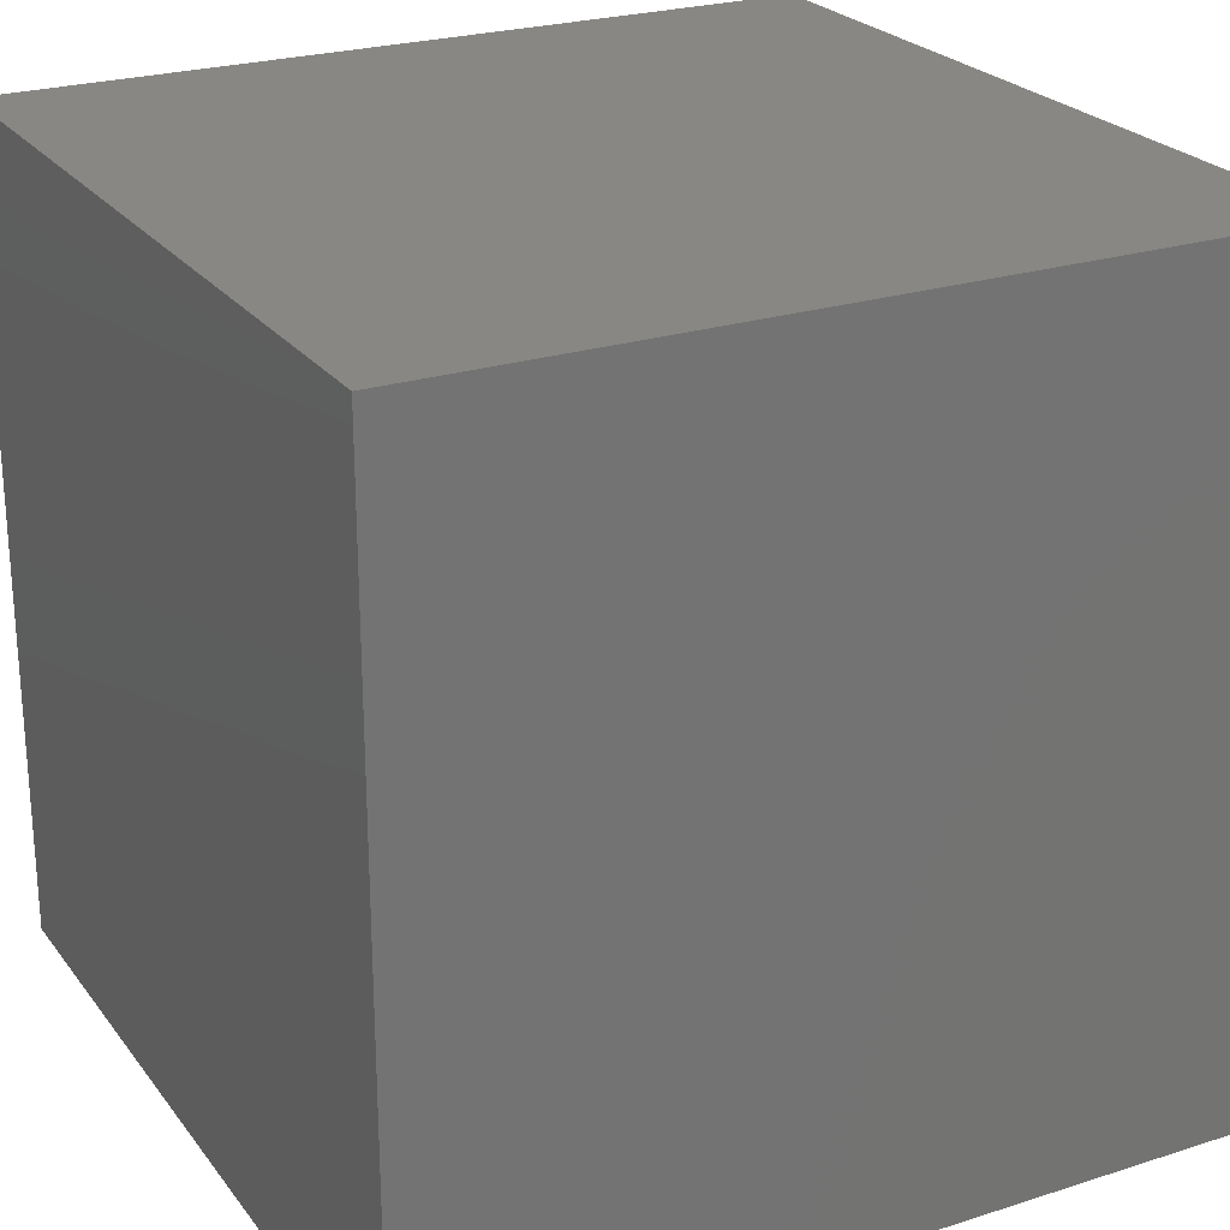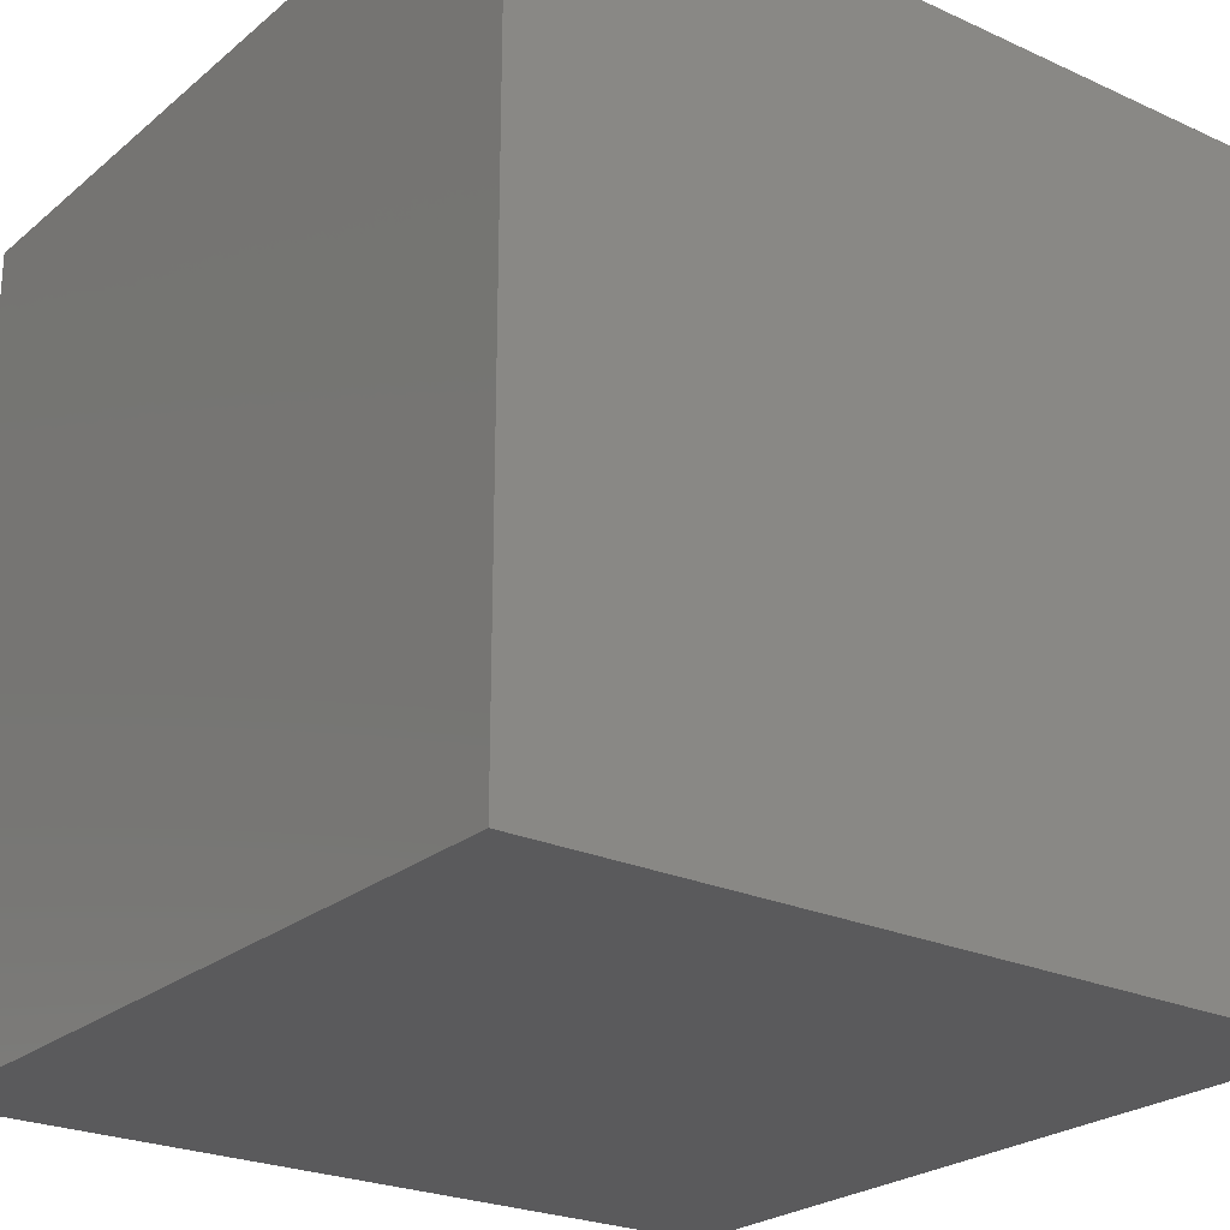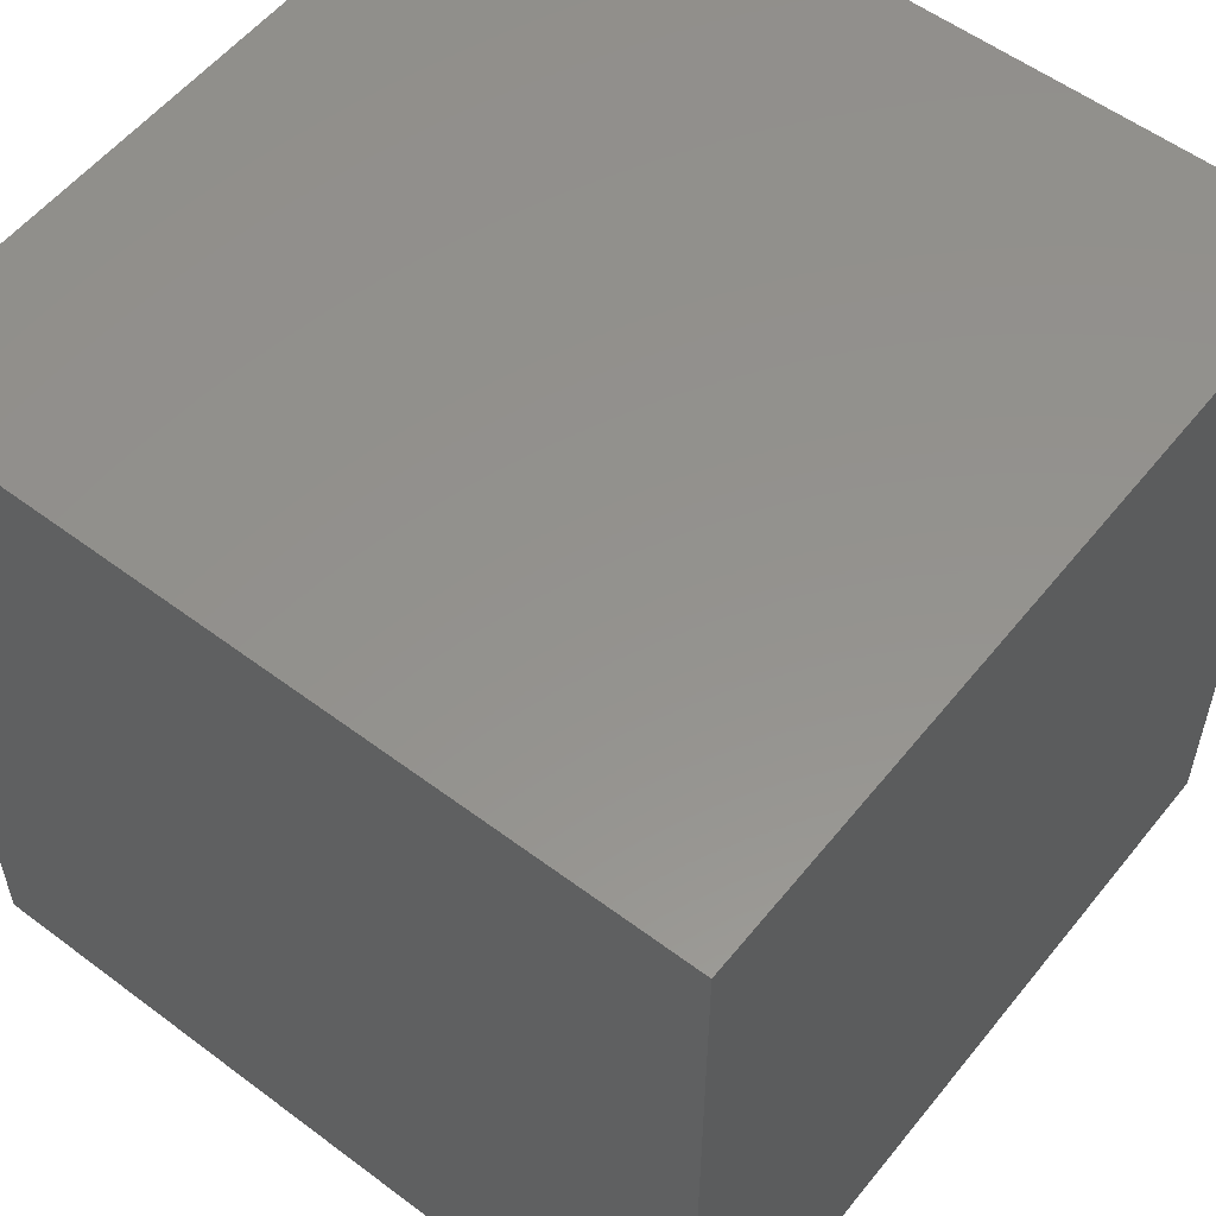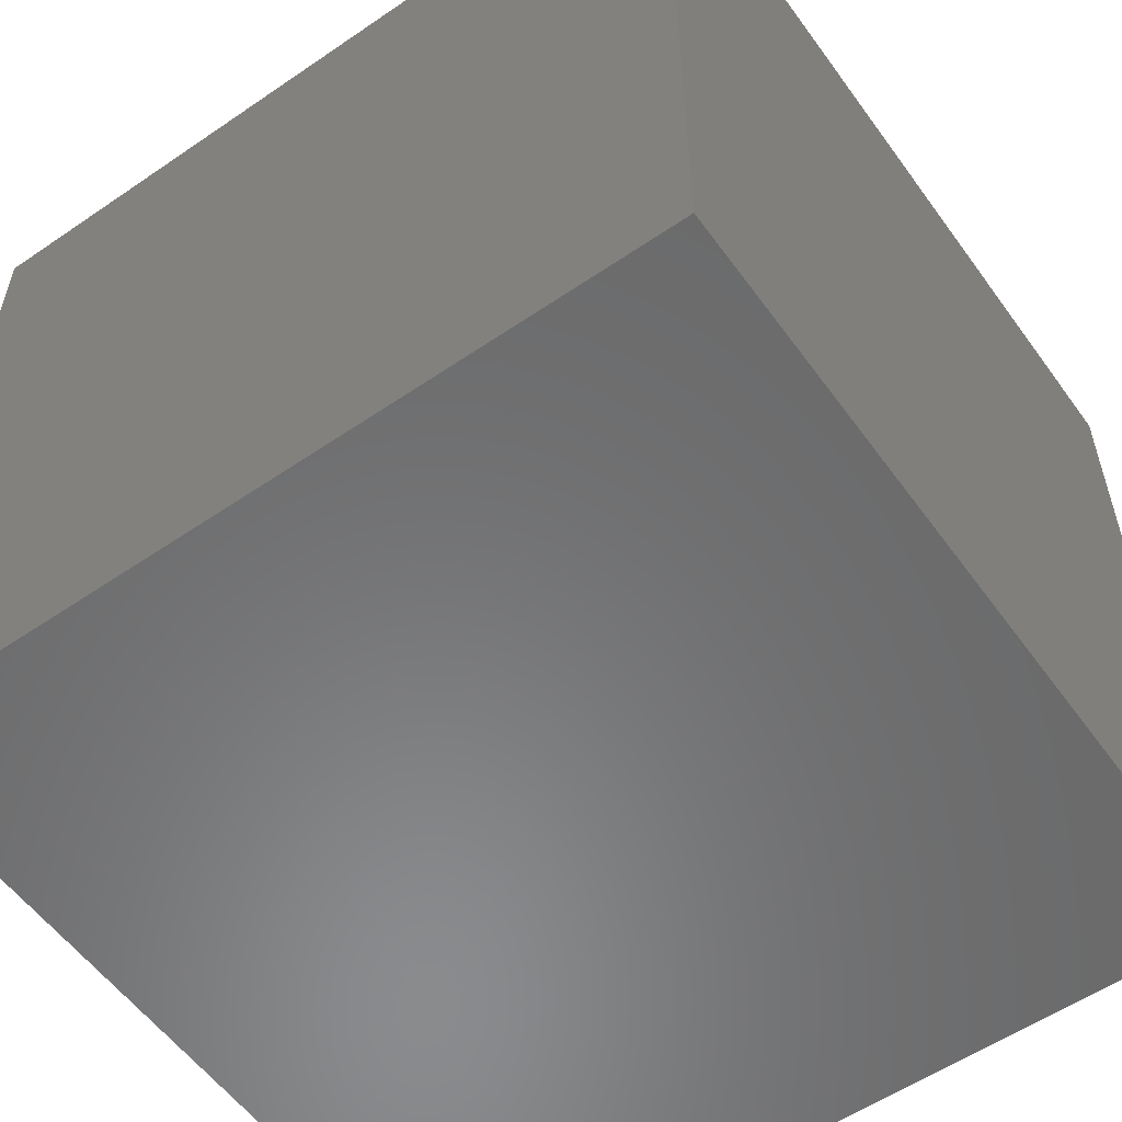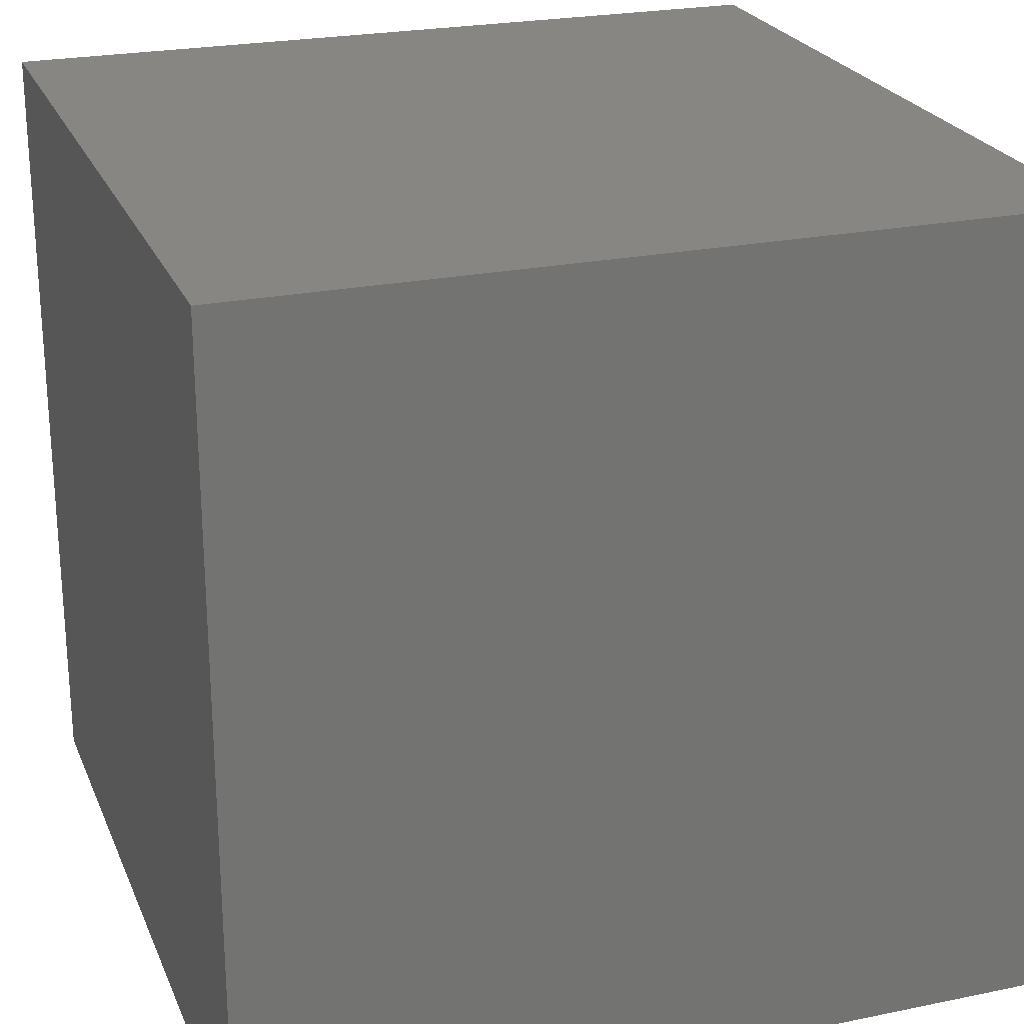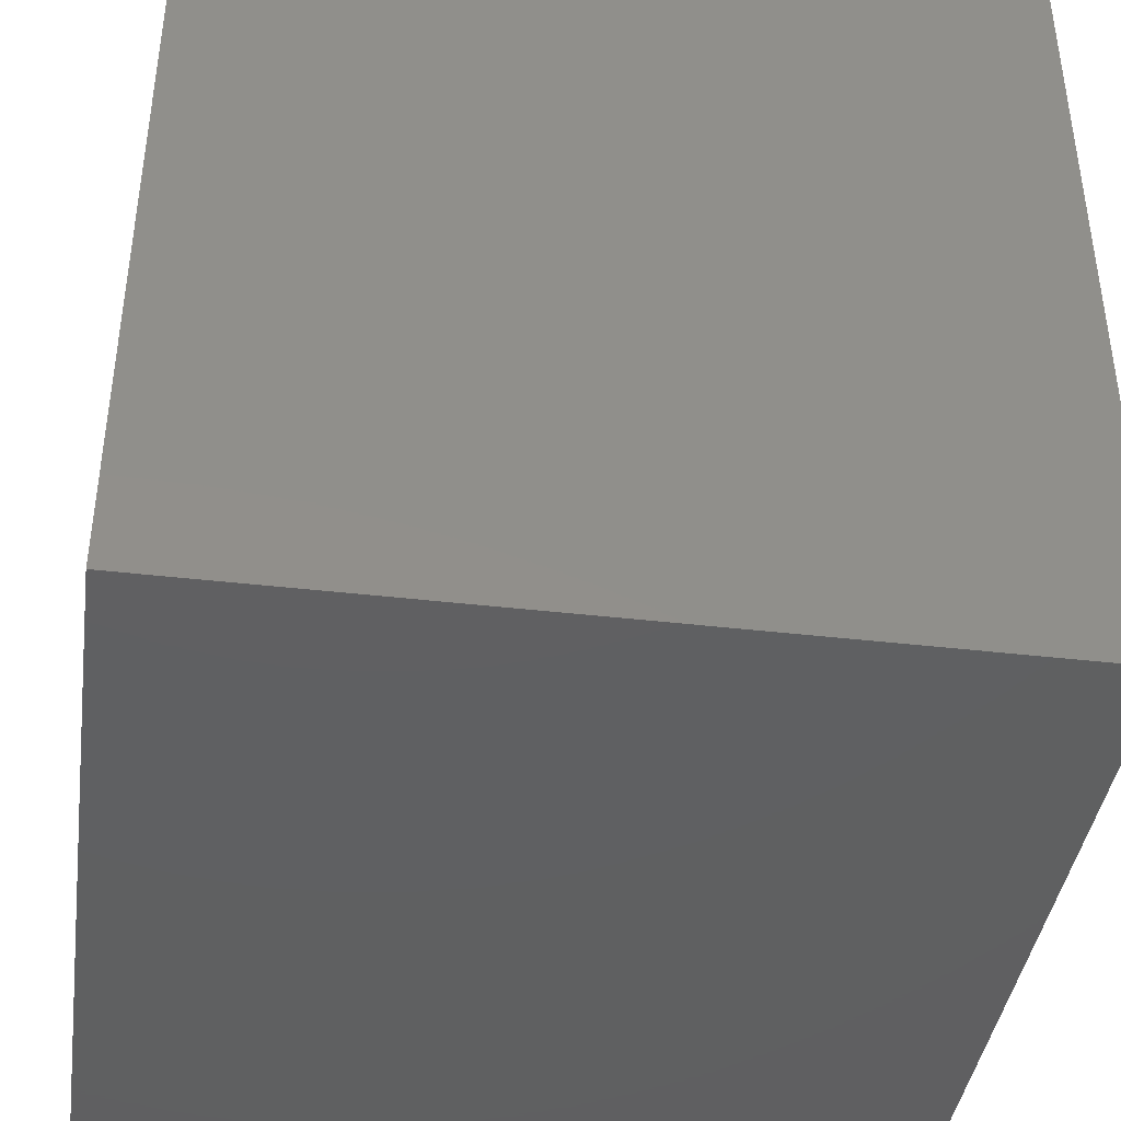
<metadata>
{"format":"stl","ext":"stl","renderer":"f3d","projection":"perspective","resolution":1024,"background":"white","views":[{"elev":24.3,"azim":-27.8,"up":"+Z"},{"elev":-24.3,"azim":-126.9,"up":"+Y"},{"elev":55.8,"azim":-141.8,"up":"+Z"},{"elev":-56.5,"azim":-54.5,"up":"+Y"},{"elev":23.9,"azim":-18.9,"up":"+Z"},{"elev":-40.9,"azim":81.9,"up":"+Z"}]}
</metadata>
<code>
# stl→obj: 8 verts, 12 faces
v 7 -1 -3
v 6 -1 -3
v 7 -2 -3
v 6 -2 -3
v 7 -2 -4
v 6 -2 -4
v 7 -1 -4
v 6 -1 -4
f 1 2 3
f 3 2 4
f 5 6 7
f 7 6 8
f 4 6 3
f 3 6 5
f 2 8 4
f 4 8 6
f 1 7 2
f 2 7 8
f 3 5 1
f 1 5 7

</code>
